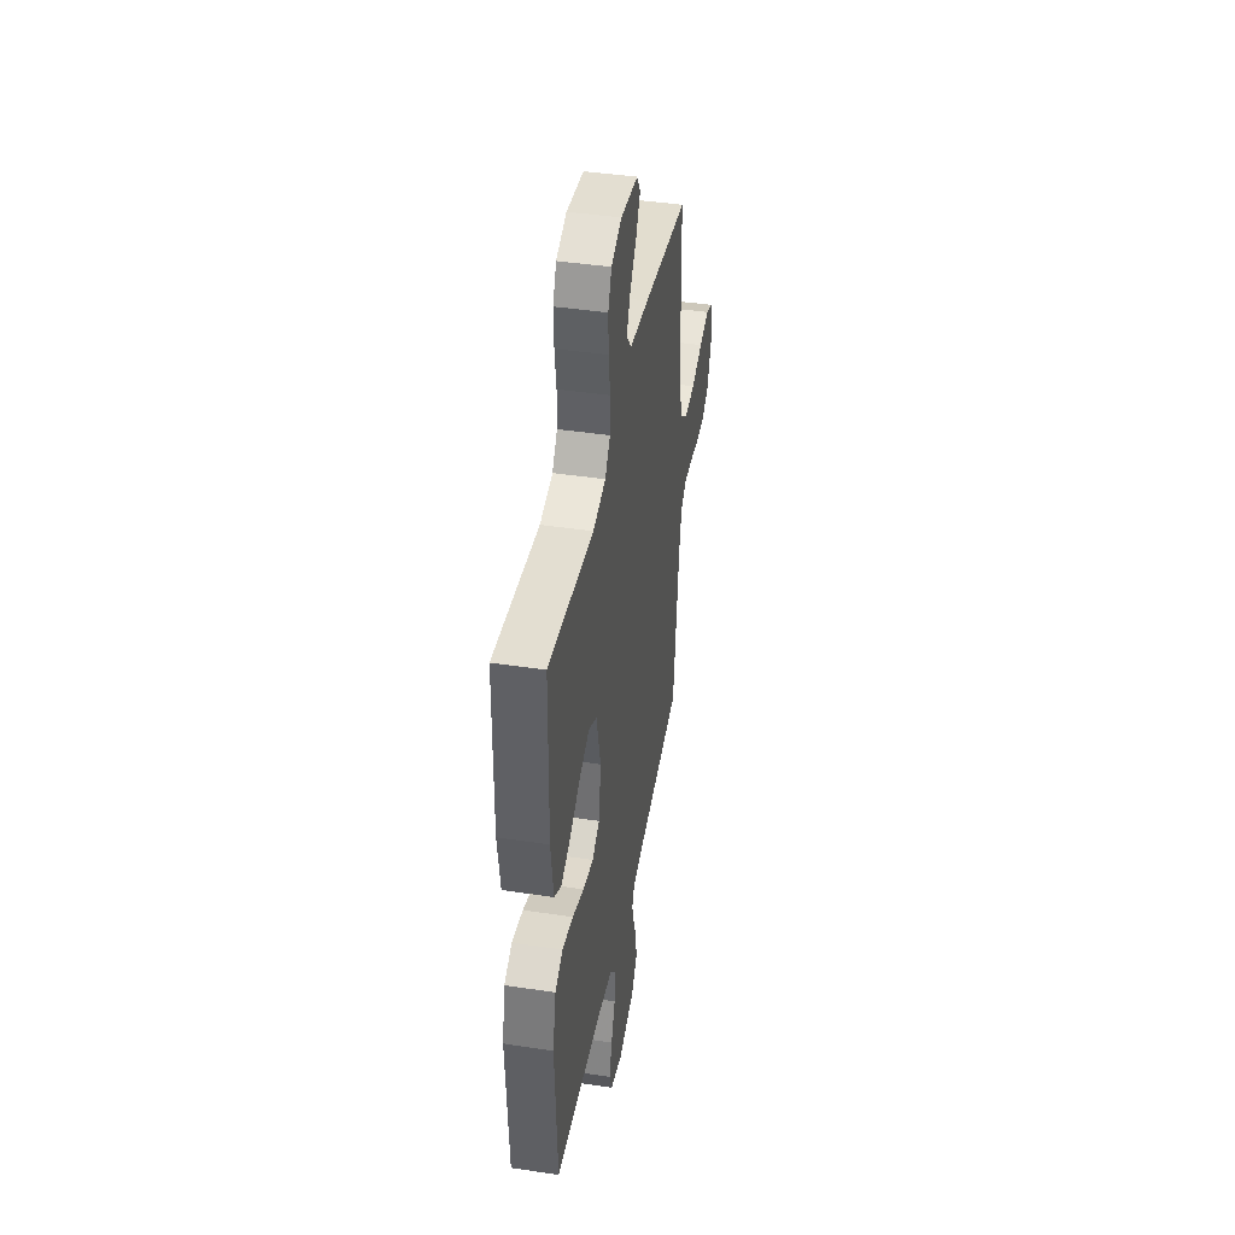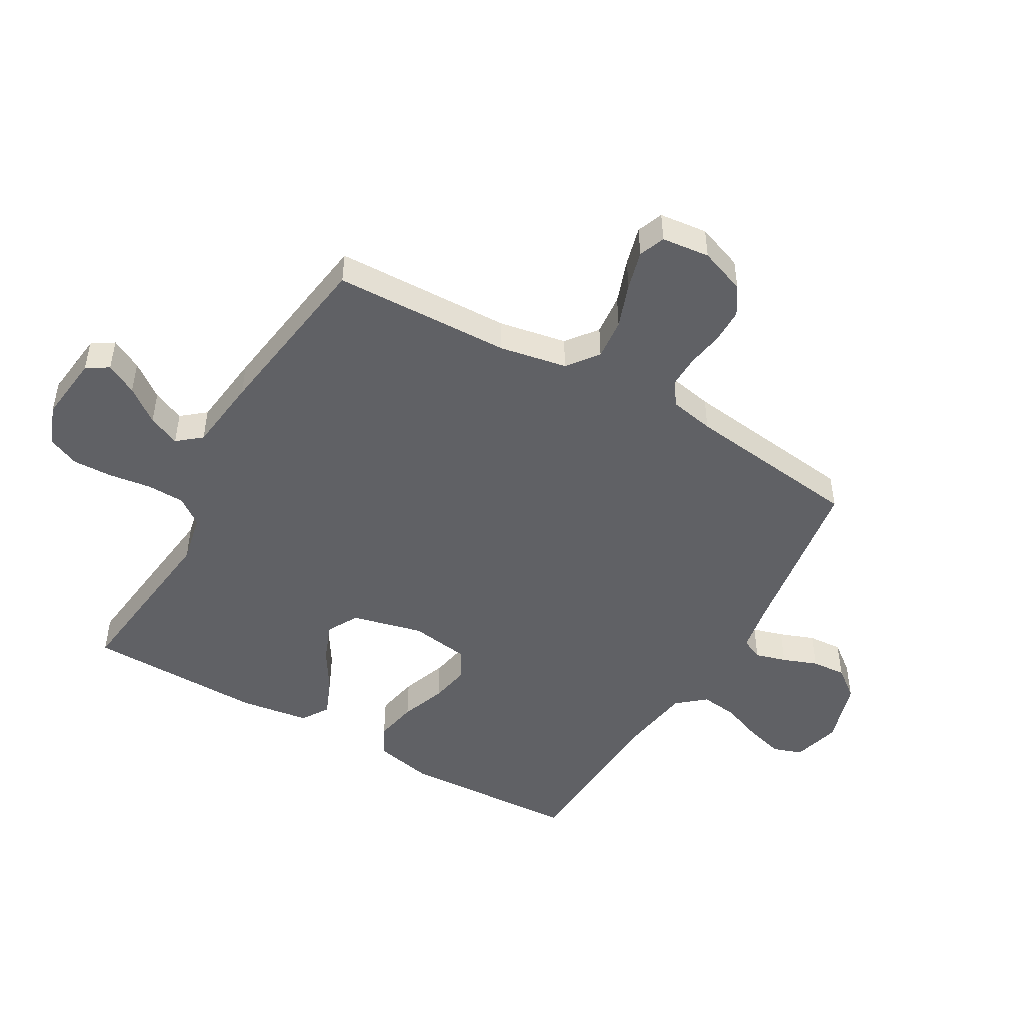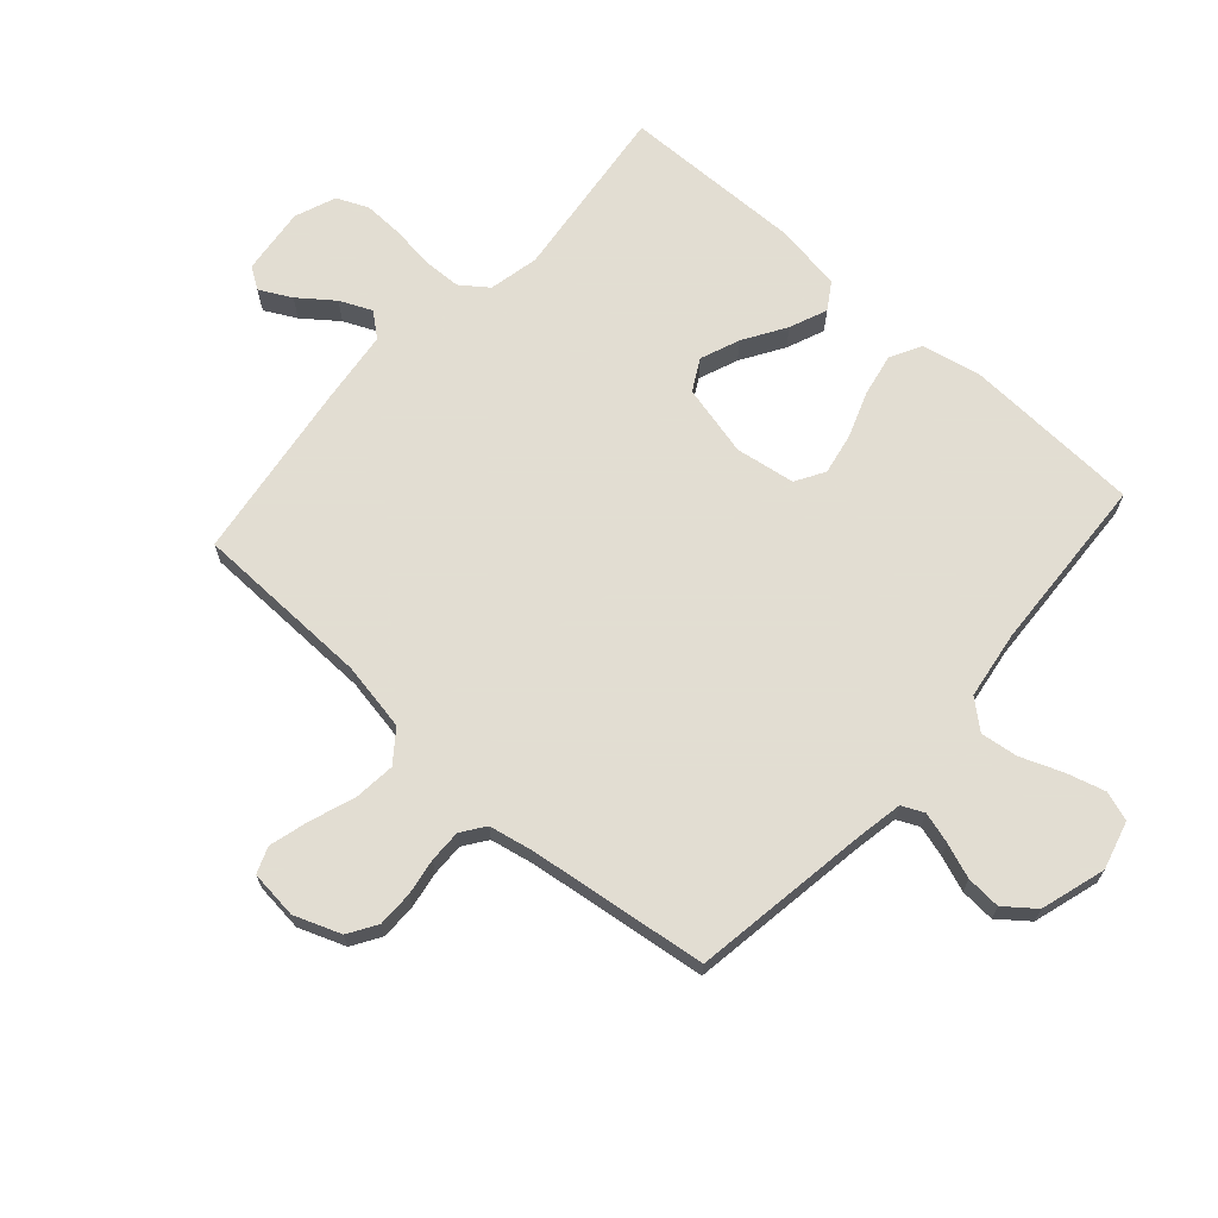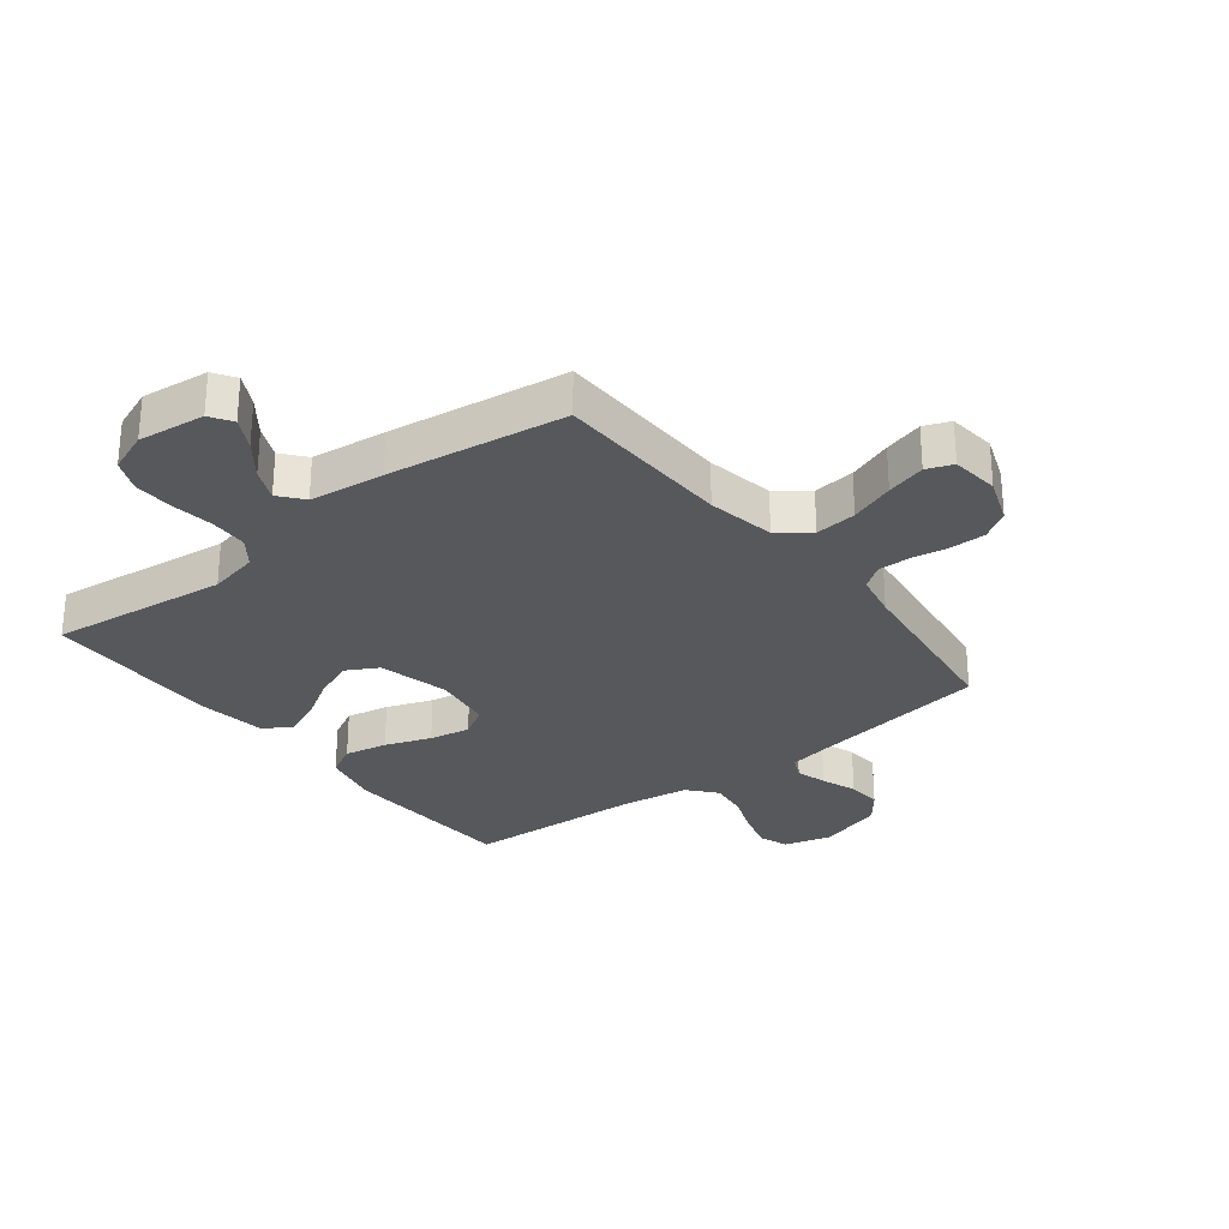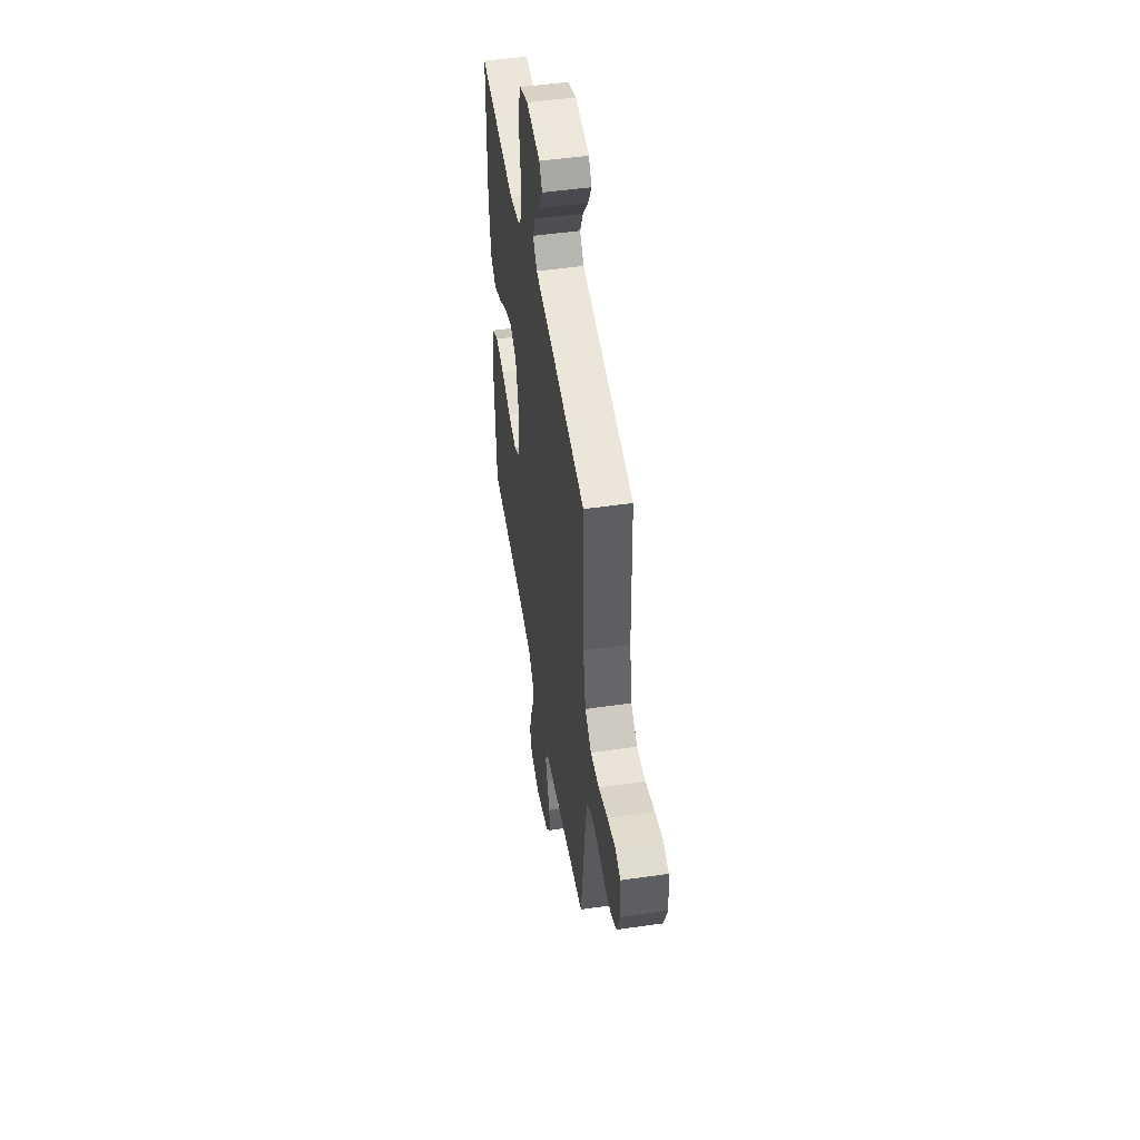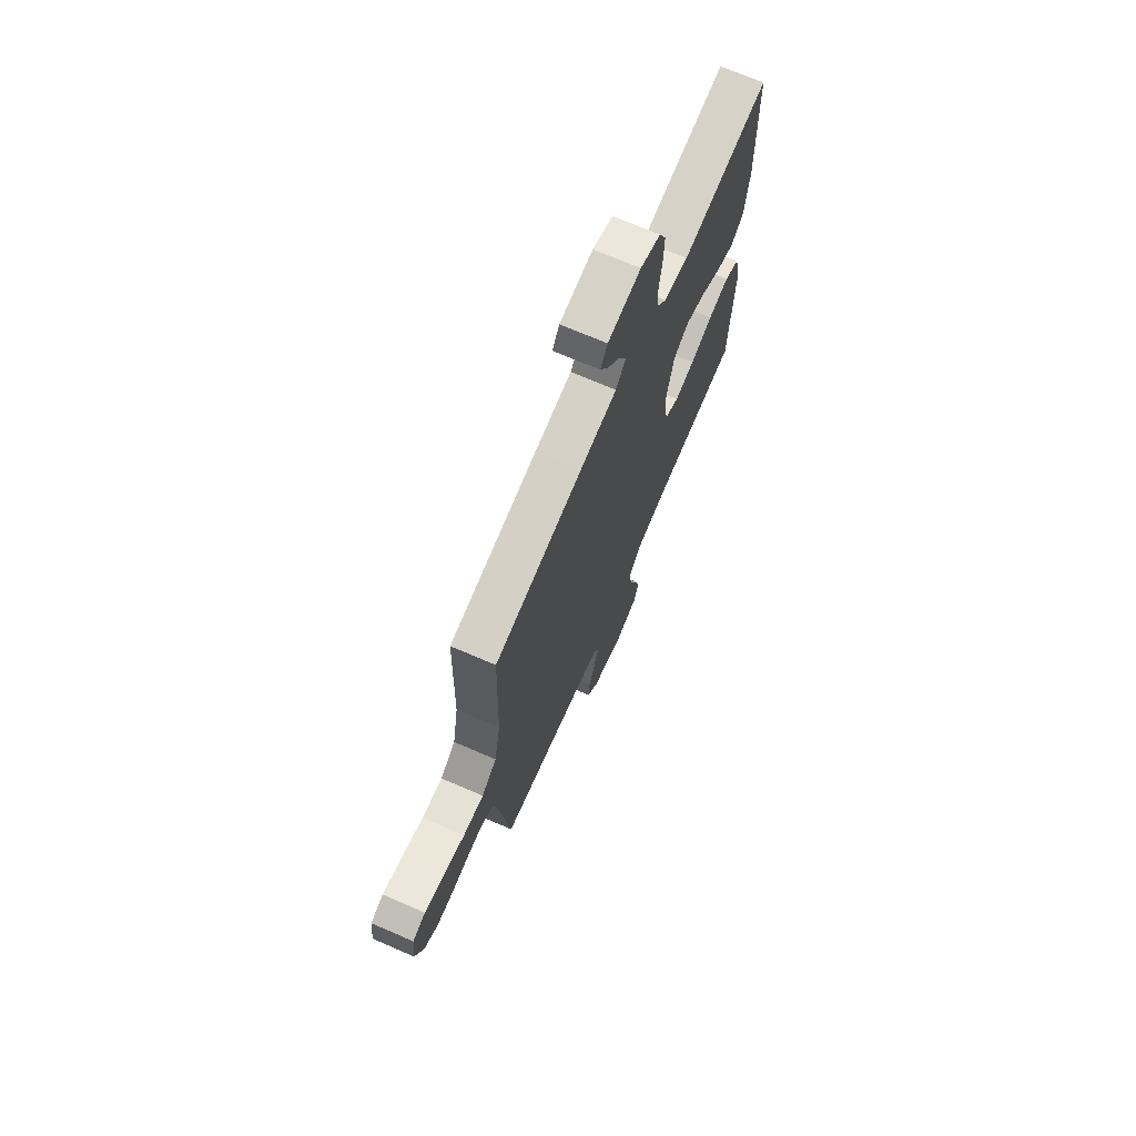
<metadata>
{"format":"obj","ext":"obj","renderer":"f3d","projection":"perspective","resolution":1024,"background":"white","views":[{"elev":42.4,"azim":-79.7,"up":"+Z"},{"elev":-48.2,"azim":60.1,"up":"+Y"},{"elev":68.1,"azim":131.6,"up":"+Y"},{"elev":-28.7,"azim":38.0,"up":"+Y"},{"elev":49.2,"azim":80.9,"up":"+Z"},{"elev":71.0,"azim":113.3,"up":"+Z"}]}
</metadata>
<code>
v -0.5 0.07 0.5
v -0.2 0.07 0.465
v -0.116 0.07 0.483
v -0.082 0.07 0.529
v -0.08 0.07 0.593
v -0.09 0.07 0.665
v -0.092 0.07 0.732
v -0.069 0.07 0.785
v 0 0.07 0.812
v 0.113 0.07 0.799
v 0.137 0.07 0.762
v 0.109 0.07 0.709
v 0.065 0.07 0.651
v 0.041 0.07 0.597
v 0.074 0.07 0.557
v 0.2 0.07 0.542
v 0.5 0.07 0.5
v 0.508 0.07 0.2
v 0.529 0.07 0.086
v 0.581 0.07 0.046
v 0.651 0.07 0.053
v 0.726 0.07 0.08
v 0.792 0.07 0.098
v 0.836 0.07 0.081
v 0.845 0.07 0
v 0.816 0.07 -0.078
v 0.768 0.07 -0.108
v 0.708 0.07 -0.108
v 0.647 0.07 -0.098
v 0.592 0.07 -0.097
v 0.553 0.07 -0.125
v 0.538 0.07 -0.2
v 0.5 0.07 -0.5
v 0.2 0.07 -0.546
v 0.124 0.07 -0.56
v 0.107 0.07 -0.597
v 0.122 0.07 -0.649
v 0.144 0.07 -0.708
v 0.148 0.07 -0.766
v 0.109 0.07 -0.816
v 0 0.07 -0.849
v -0.081 0.07 -0.827
v -0.098 0.07 -0.778
v -0.08 0.07 -0.713
v -0.053 0.07 -0.643
v -0.045 0.07 -0.58
v -0.085 0.07 -0.533
v -0.2 0.07 -0.516
v -0.5 0.07 -0.5
v -0.515 0.07 -0.2
v -0.494 0.07 -0.102
v -0.442 0.07 -0.074
v -0.37 0.07 -0.088
v -0.293 0.07 -0.116
v -0.224 0.07 -0.129
v -0.175 0.07 -0.1
v -0.16 0.07 0
v -0.189 0.07 0.12
v -0.242 0.07 0.149
v -0.308 0.07 0.123
v -0.379 0.07 0.079
v -0.442 0.07 0.053
v -0.488 0.07 0.082
v -0.505 0.07 0.2
v -0.5 0 0.5
v -0.2 0 0.465
v -0.116 0 0.483
v -0.082 0 0.529
v -0.08 0 0.593
v -0.09 0 0.665
v -0.092 0 0.732
v -0.069 0 0.785
v 0 0 0.812
v 0.113 0 0.799
v 0.137 0 0.762
v 0.109 0 0.709
v 0.065 0 0.651
v 0.041 0 0.597
v 0.074 0 0.557
v 0.2 0 0.542
v 0.5 0 0.5
v 0.508 0 0.2
v 0.529 0 0.086
v 0.581 0 0.046
v 0.651 0 0.053
v 0.726 0 0.08
v 0.792 0 0.098
v 0.836 0 0.081
v 0.845 0 0
v 0.816 0 -0.078
v 0.768 0 -0.108
v 0.708 0 -0.108
v 0.647 0 -0.098
v 0.592 0 -0.097
v 0.553 0 -0.125
v 0.538 0 -0.2
v 0.5 0 -0.5
v 0.2 0 -0.546
v 0.124 0 -0.56
v 0.107 0 -0.597
v 0.122 0 -0.649
v 0.144 0 -0.708
v 0.148 0 -0.766
v 0.109 0 -0.816
v 0 0 -0.849
v -0.081 0 -0.827
v -0.098 0 -0.778
v -0.08 0 -0.713
v -0.053 0 -0.643
v -0.045 0 -0.58
v -0.085 0 -0.533
v -0.2 0 -0.516
v -0.5 0 -0.5
v -0.515 0 -0.2
v -0.494 0 -0.102
v -0.442 0 -0.074
v -0.37 0 -0.088
v -0.293 0 -0.116
v -0.224 0 -0.129
v -0.175 0 -0.1
v -0.16 0 0
v -0.189 0 0.12
v -0.242 0 0.149
v -0.308 0 0.123
v -0.379 0 0.079
v -0.442 0 0.053
v -0.488 0 0.082
v -0.505 0 0.2
f 63 64 1 2
f 60 61 62 63
f 59 60 63 2
f 58 59 2 3
f 57 58 3 4
f 51 52 53 54
f 51 54 55
f 48 49 50 51
f 47 48 51 55
f 46 47 55 56
f 42 43 44 45
f 40 41 42 45
f 40 45 46
f 37 38 39 40
f 36 37 40 46
f 35 36 46 56
f 32 33 34
f 31 32 34 35
f 26 27 28 29
f 26 29 30
f 25 26 30
f 24 25 30
f 21 22 23 24
f 21 24 30 31
f 15 16 17 18
f 15 18 19
f 10 11 12 13
f 10 13 14
f 9 10 14
f 8 9 14
f 5 6 7 8
f 4 5 8 14
f 57 4 14 15
f 20 21 31 35
f 19 20 35 56
f 15 19 56 57
f 66 65 128 127
f 127 126 125 124
f 66 127 124 123
f 67 66 123 122
f 68 67 122 121
f 118 117 116 115
f 119 118 115
f 115 114 113 112
f 119 115 112 111
f 120 119 111 110
f 109 108 107 106
f 109 106 105 104
f 110 109 104
f 104 103 102 101
f 110 104 101 100
f 120 110 100 99
f 98 97 96
f 99 98 96 95
f 93 92 91 90
f 94 93 90
f 94 90 89
f 94 89 88
f 88 87 86 85
f 95 94 88 85
f 82 81 80 79
f 83 82 79
f 77 76 75 74
f 78 77 74
f 78 74 73
f 78 73 72
f 72 71 70 69
f 78 72 69 68
f 79 78 68 121
f 99 95 85 84
f 120 99 84 83
f 121 120 83 79
f 1 65 66 2
f 2 66 67 3
f 3 67 68 4
f 4 68 69 5
f 5 69 70 6
f 6 70 71 7
f 7 71 72 8
f 8 72 73 9
f 9 73 74 10
f 10 74 75 11
f 11 75 76 12
f 12 76 77 13
f 13 77 78 14
f 14 78 79 15
f 15 79 80 16
f 16 80 81 17
f 17 81 82 18
f 18 82 83 19
f 19 83 84 20
f 20 84 85 21
f 21 85 86 22
f 22 86 87 23
f 23 87 88 24
f 24 88 89 25
f 25 89 90 26
f 26 90 91 27
f 27 91 92 28
f 28 92 93 29
f 29 93 94 30
f 30 94 95 31
f 31 95 96 32
f 32 96 97 33
f 33 97 98 34
f 34 98 99 35
f 35 99 100 36
f 36 100 101 37
f 37 101 102 38
f 38 102 103 39
f 39 103 104 40
f 40 104 105 41
f 41 105 106 42
f 42 106 107 43
f 43 107 108 44
f 44 108 109 45
f 45 109 110 46
f 46 110 111 47
f 47 111 112 48
f 48 112 113 49
f 49 113 114 50
f 50 114 115 51
f 51 115 116 52
f 52 116 117 53
f 53 117 118 54
f 54 118 119 55
f 55 119 120 56
f 56 120 121 57
f 57 121 122 58
f 58 122 123 59
f 59 123 124 60
f 60 124 125 61
f 61 125 126 62
f 62 126 127 63
f 63 127 128 64
f 64 128 65 1

</code>
